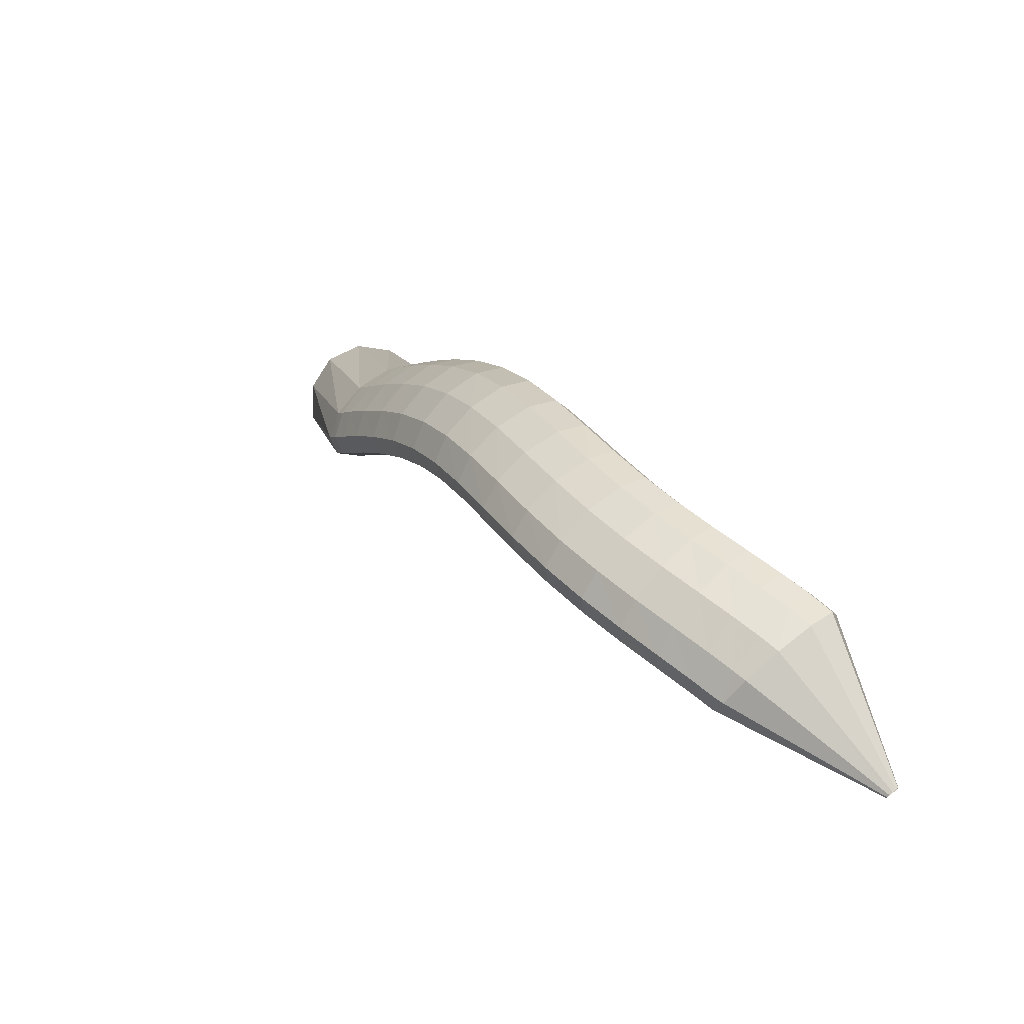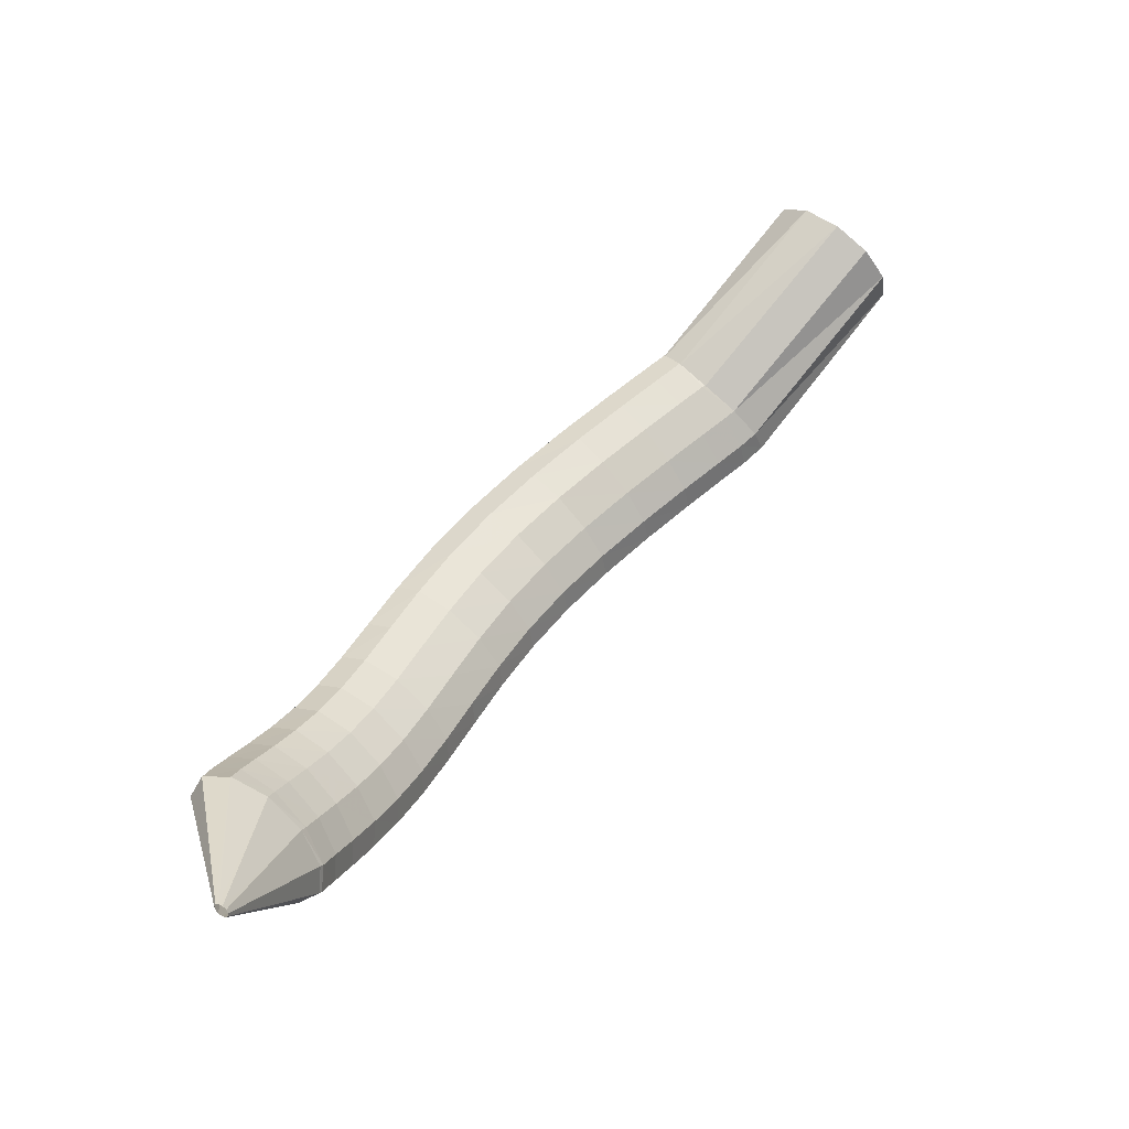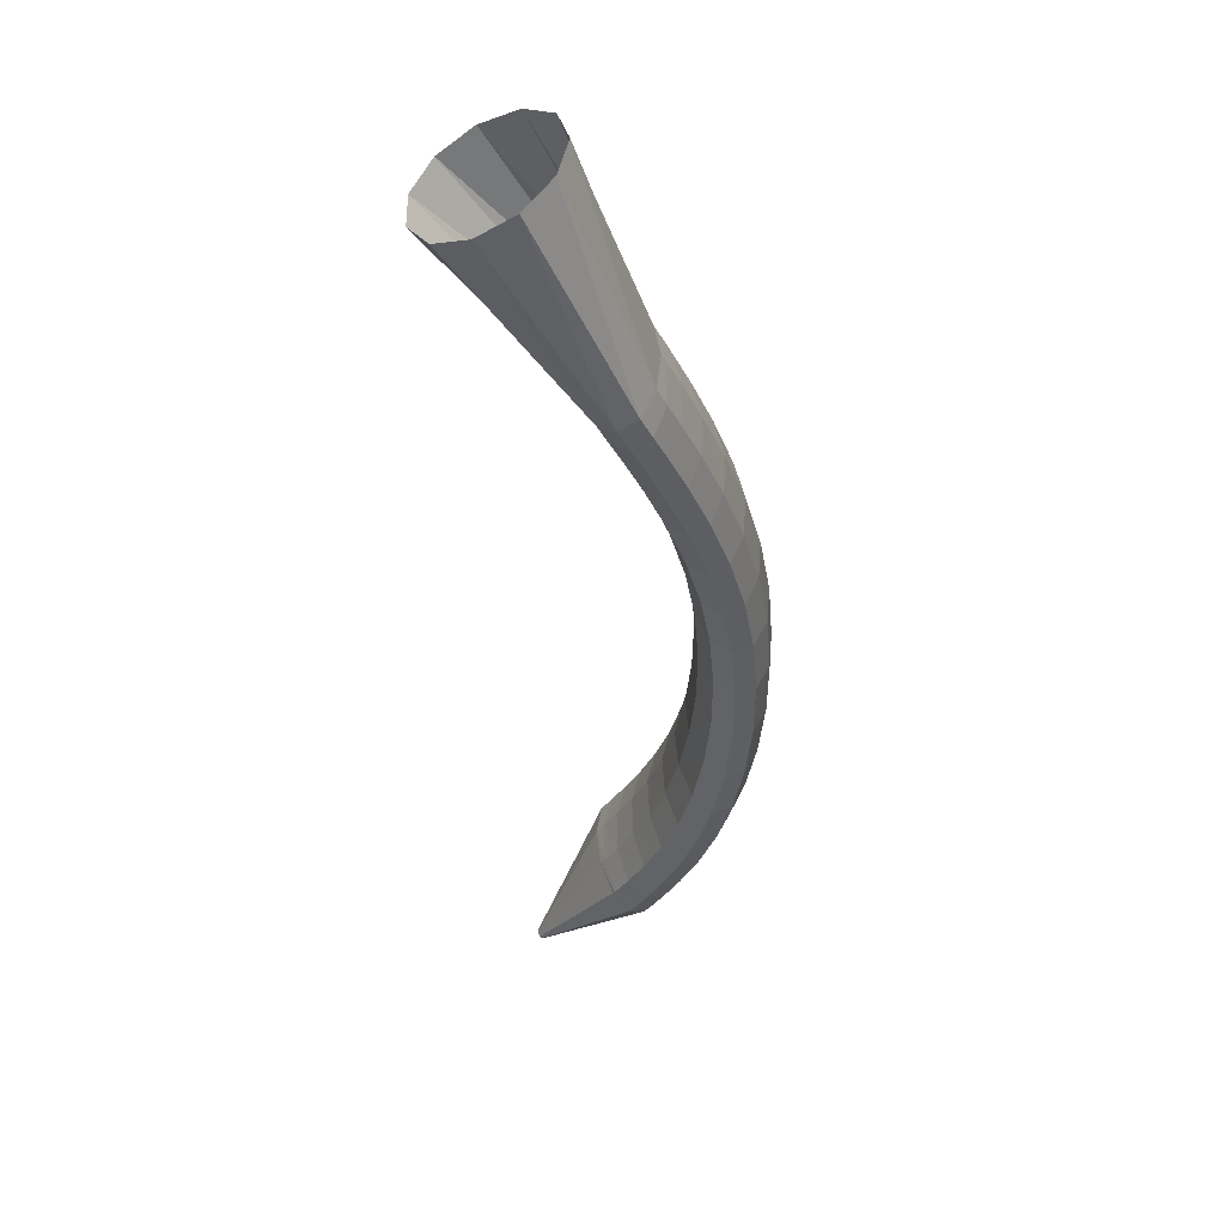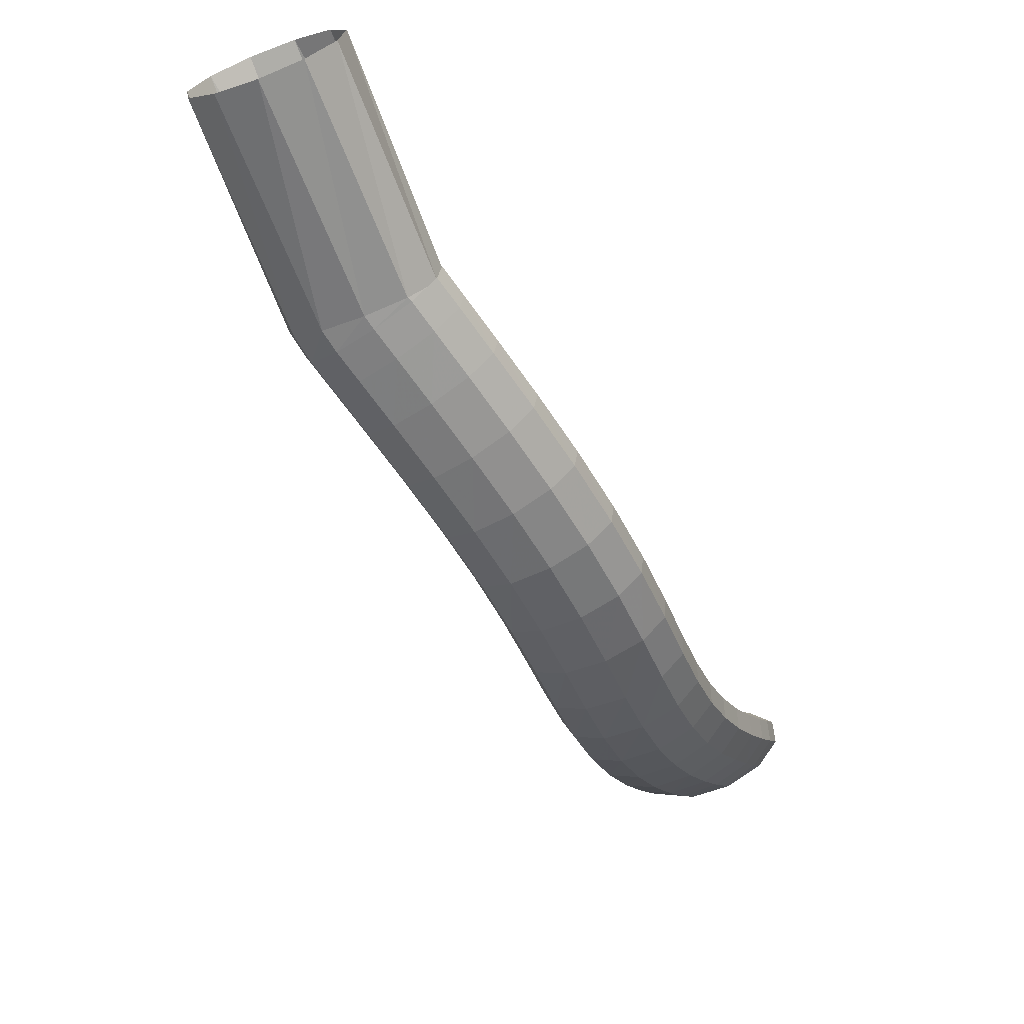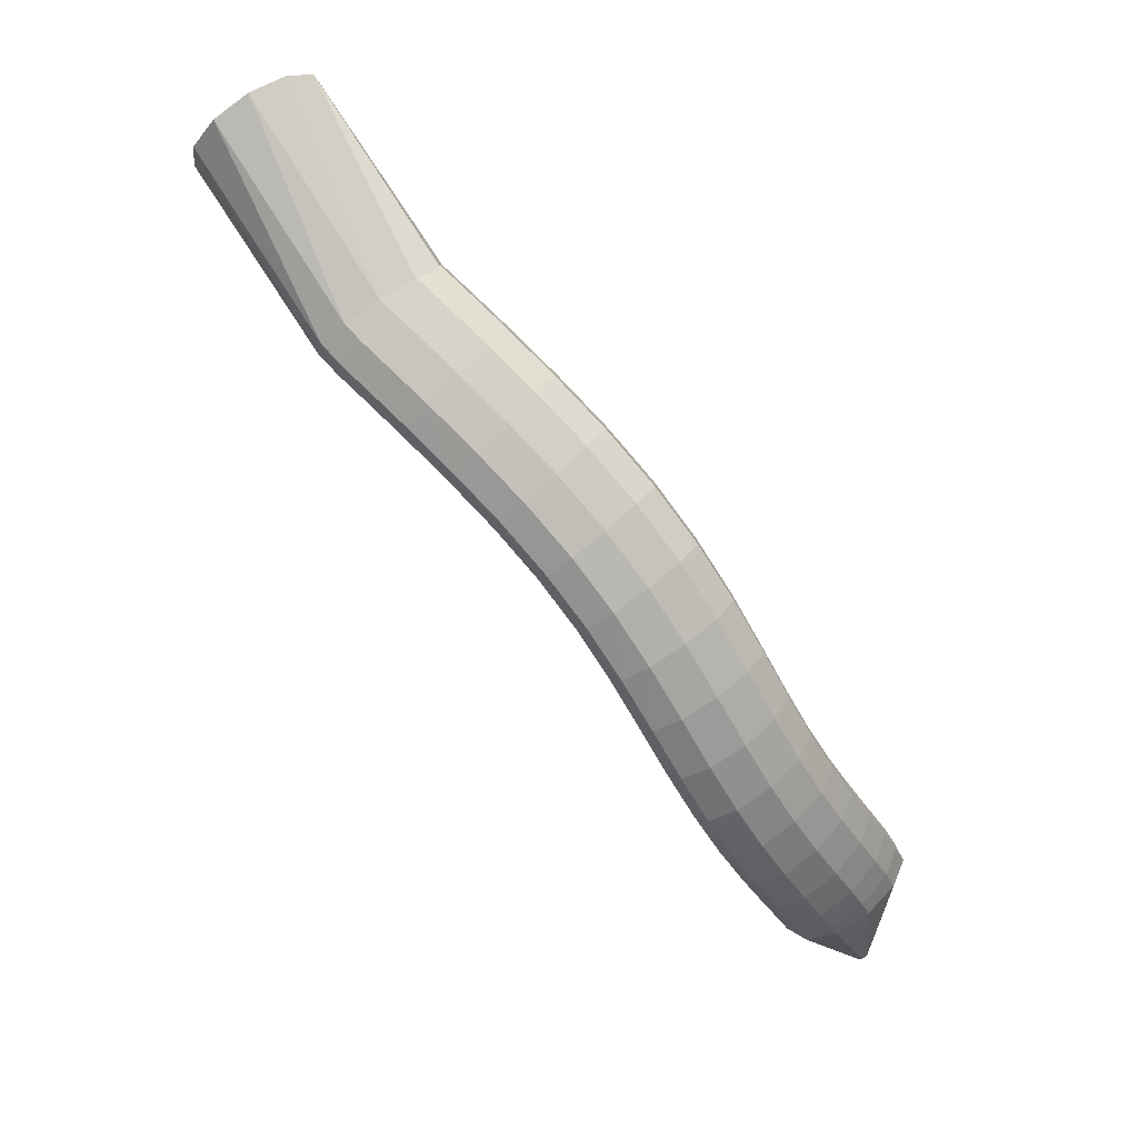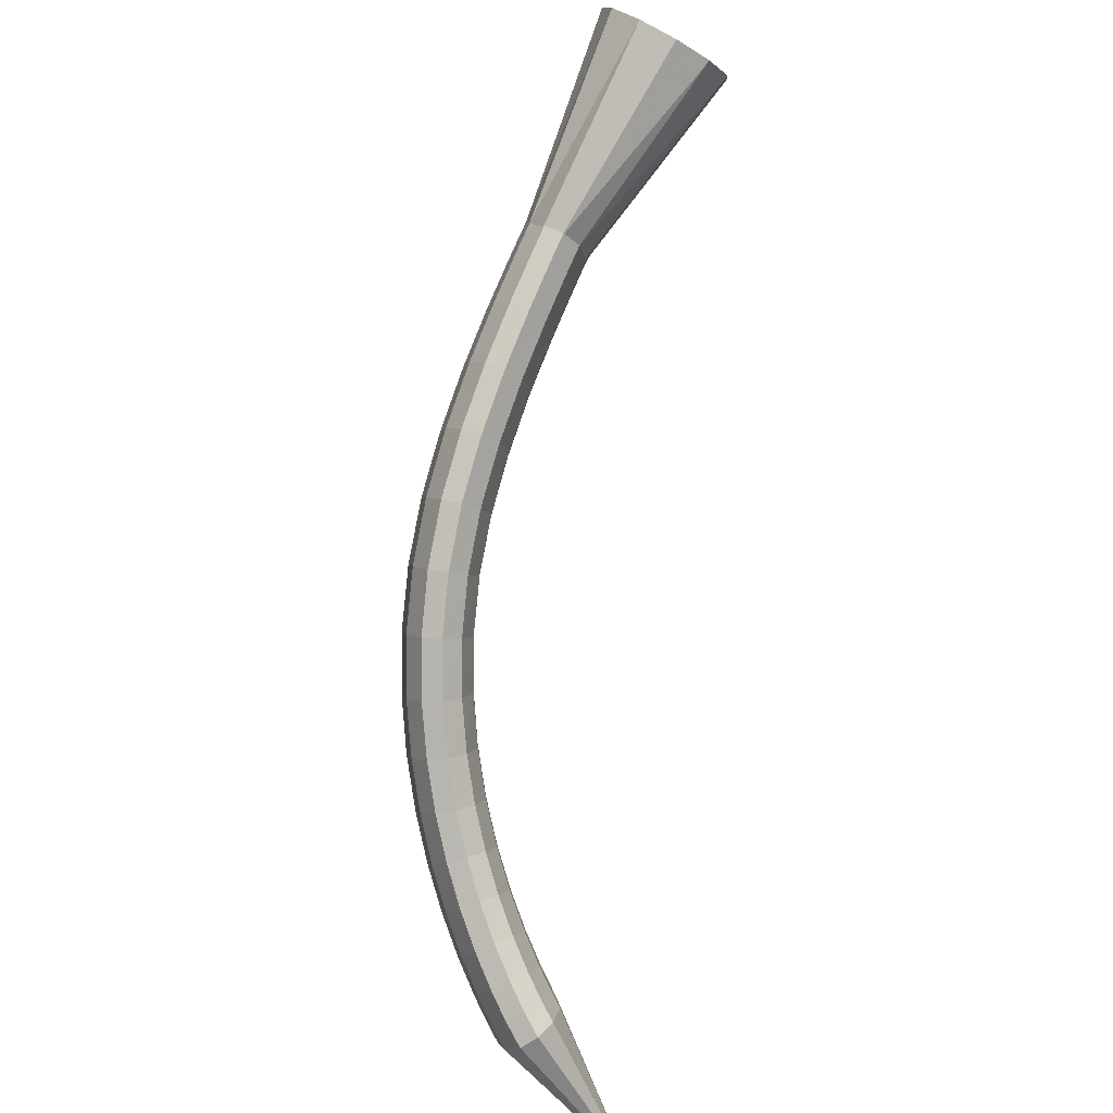
<metadata>
{"format":"obj","ext":"obj","renderer":"f3d","projection":"perspective","resolution":1024,"background":"white","views":[{"elev":-44.8,"azim":-139.1,"up":"+Y"},{"elev":-31.8,"azim":-18.3,"up":"+Y"},{"elev":16.6,"azim":99.6,"up":"+Y"},{"elev":-45.0,"azim":168.9,"up":"+Z"},{"elev":13.1,"azim":174.9,"up":"+Y"},{"elev":34.5,"azim":-77.8,"up":"+Y"}]}
</metadata>
<code>
g tube1
v 105.5 106.2 128.3
v 105.3 106.4 128.4
v 105.3 106.5 128.5
v 105.3 106.6 128.6
v 105.5 106.6 128.7
v 105.7 106.5 128.7
v 105.9 106.4 128.6
v 106.1 106.2 128.5
v 106.1 106.1 128.4
v 106 106.1 128.3
v 105.8 106.1 128.2
v 105.5 106.2 128.3
v 107.3 113.1 119.8
v 105.3 114.7 120.7
v 104.4 116.2 122
v 104.8 117 123.1
v 106.4 116.9 123.7
v 108.7 116 123.7
v 111 114.5 123
v 112.5 112.9 121.9
v 112.7 111.7 120.6
v 111.7 111.3 119.7
v 109.7 111.8 119.4
v 107.3 113.1 119.8
v 107.9 114.1 118.9
v 106.1 116 119.6
v 105.3 117.6 120.8
v 105.6 118.3 121.9
v 107.1 118 122.8
v 109.2 116.7 123.1
v 111.3 114.9 122.7
v 112.7 113 121.7
v 112.9 111.8 120.5
v 112 111.6 119.4
v 110.1 112.4 118.8
v 107.9 114.1 118.9
v 109 115.5 117.7
v 107.2 117.5 118.4
v 106.3 119 119.6
v 106.7 119.7 120.8
v 108.1 119.4 121.7
v 110.2 118 122
v 112.3 116.2 121.6
v 113.6 114.4 120.6
v 113.9 113.2 119.3
v 113 113 118.2
v 111.2 113.9 117.6
v 109 115.5 117.7
v 110.4 117.5 116.2
v 108.6 119.4 117
v 107.7 120.9 118.2
v 108 121.5 119.4
v 109.4 121.1 120.4
v 111.5 119.8 120.6
v 113.6 117.9 120.2
v 115 116.1 119.2
v 115.3 115 117.9
v 114.4 114.9 116.8
v 112.6 115.8 116.2
v 110.4 117.5 116.2
v 112.1 119.7 114.7
v 110.3 121.6 115.5
v 109.3 123 116.8
v 109.6 123.6 118.1
v 111 123.2 119
v 113.1 121.8 119.3
v 115.2 120 118.8
v 116.6 118.3 117.7
v 117 117.2 116.4
v 116.1 117.2 115.2
v 114.3 118.1 114.6
v 112.1 119.7 114.7
v 113.9 122.3 113.3
v 112 124.1 114.2
v 111 125.4 115.5
v 111.2 125.9 116.8
v 112.6 125.4 117.8
v 114.7 124.1 118
v 116.9 122.4 117.5
v 118.4 120.8 116.3
v 118.8 119.8 115
v 118 119.8 113.8
v 116.2 120.7 113.2
v 113.9 122.3 113.3
v 115.8 125.2 112.1
v 113.8 126.8 113
v 112.7 128 114.4
v 112.9 128.4 115.8
v 114.2 127.9 116.7
v 116.4 126.7 116.9
v 118.6 125.1 116.3
v 120.3 123.6 115.1
v 120.7 122.8 113.7
v 119.9 122.8 112.5
v 118.1 123.8 111.9
v 115.8 125.2 112.1
v 117.8 128.5 111
v 115.7 130 112
v 114.5 131 113.4
v 114.6 131.3 114.8
v 115.9 130.8 115.8
v 118.1 129.6 116
v 120.4 128.1 115.4
v 122.1 126.8 114.1
v 122.7 126.1 112.7
v 121.9 126.2 111.4
v 120.1 127.1 110.8
v 117.8 128.5 111
v 119.8 132 110.3
v 117.6 133.4 111.2
v 116.4 134.4 112.7
v 116.4 134.6 114.1
v 117.7 134 115.1
v 119.9 132.8 115.3
v 122.2 131.4 114.7
v 124 130.1 113.4
v 124.6 129.5 111.9
v 123.9 129.7 110.7
v 122.1 130.7 110.1
v 119.8 132 110.3
v 122 135.8 109.8
v 119.8 137.2 110.8
v 118.5 138 112.2
v 118.5 138.2 113.6
v 119.7 137.5 114.7
v 121.8 136.2 114.9
v 124.2 134.7 114.3
v 126 133.6 113.1
v 126.7 133 111.6
v 126 133.3 110.3
v 124.3 134.3 109.7
v 122 135.8 109.8
v 124.4 139.6 109.8
v 122.3 141 110.7
v 120.9 141.9 112.1
v 120.8 141.9 113.6
v 122 141.1 114.6
v 124 139.7 114.8
v 126.3 138.1 114.3
v 128.1 136.9 113
v 128.9 136.4 111.6
v 128.3 136.9 110.3
v 126.7 138 109.6
v 124.4 139.6 109.8
v 127.1 143.3 110.1
v 125.1 144.8 111
v 123.7 145.7 112.4
v 123.6 145.6 113.9
v 124.6 144.7 114.9
v 126.5 143.1 115.1
v 128.7 141.4 114.6
v 130.5 140.2 113.3
v 131.3 139.8 111.8
v 130.8 140.3 110.6
v 129.3 141.6 109.9
v 127.1 143.3 110.1
v 130.2 146.8 110.7
v 128.2 148.4 111.7
v 126.8 149.3 113.1
v 126.6 149.2 114.5
v 127.6 148.1 115.5
v 129.4 146.4 115.7
v 131.5 144.7 115.1
v 133.2 143.4 113.9
v 134 143 112.4
v 133.7 143.6 111.2
v 132.2 145 110.5
v 130.2 146.8 110.7
v 133.3 150.2 111.6
v 131.4 151.8 112.6
v 130.1 152.7 114
v 129.8 152.5 115.4
v 130.7 151.4 116.4
v 132.4 149.6 116.6
v 134.5 147.8 116
v 136.2 146.5 114.7
v 137 146.1 113.2
v 136.7 146.8 112
v 135.3 148.3 111.4
v 133.3 150.2 111.6
v 136.3 153.1 112.6
v 134.4 154.8 113.6
v 133.1 155.6 115
v 132.8 155.5 116.4
v 133.6 154.3 117.3
v 135.3 152.4 117.5
v 137.3 150.6 116.9
v 139 149.3 115.6
v 139.9 148.9 114.1
v 139.6 149.6 112.9
v 138.3 151.2 112.3
v 136.3 153.1 112.6
v 138.8 155.5 113.4
v 136.9 157.1 114.4
v 135.6 158 115.9
v 135.3 157.8 117.3
v 136.1 156.6 118.2
v 137.8 154.7 118.4
v 139.7 152.8 117.7
v 141.4 151.5 116.4
v 142.3 151.2 115
v 142 151.9 113.7
v 140.7 153.5 113.2
v 138.8 155.5 113.4
v 140.4 157 114
v 138.5 158.6 115
v 137.2 159.5 116.5
v 136.9 159.3 117.9
v 137.7 158 118.8
v 139.3 156.2 118.9
v 141.3 154.3 118.3
v 143 153 117
v 143.9 152.7 115.5
v 143.6 153.4 114.3
v 142.3 155 113.8
v 140.4 157 114
v 141.1 157.6 114.3
v 138.8 158.8 115.1
v 137.1 159.3 116.3
v 136.7 158.9 117.7
v 137.6 157.8 118.7
v 139.6 156.3 119
v 142 154.9 118.5
v 144 154 117.4
v 145.1 154 116.1
v 144.9 154.7 114.9
v 143.4 156.1 114.2
v 141.1 157.6 114.3
v 149.1 170.3 117.9
v 146.8 171.3 119.1
v 145 171.4 121.3
v 144.5 170.4 123.9
v 145.3 168.8 126
v 147.2 167 127
v 149.6 165.6 126.6
v 151.8 165.1 124.8
v 152.9 165.5 122.3
v 152.8 166.9 119.9
v 151.4 168.7 118.2
v 149.1 170.3 117.9
f 1 2 14
f 14 13 1
f 2 3 15
f 15 14 2
f 3 4 16
f 16 15 3
f 4 5 17
f 17 16 4
f 5 6 18
f 18 17 5
f 6 7 19
f 19 18 6
f 7 8 20
f 20 19 7
f 8 9 21
f 21 20 8
f 9 10 22
f 22 21 9
f 10 11 23
f 23 22 10
f 11 12 24
f 24 23 11
f 13 14 26
f 26 25 13
f 14 15 27
f 27 26 14
f 15 16 28
f 28 27 15
f 16 17 29
f 29 28 16
f 17 18 30
f 30 29 17
f 18 19 31
f 31 30 18
f 19 20 32
f 32 31 19
f 20 21 33
f 33 32 20
f 21 22 34
f 34 33 21
f 22 23 35
f 35 34 22
f 23 24 36
f 36 35 23
f 25 26 38
f 38 37 25
f 26 27 39
f 39 38 26
f 27 28 40
f 40 39 27
f 28 29 41
f 41 40 28
f 29 30 42
f 42 41 29
f 30 31 43
f 43 42 30
f 31 32 44
f 44 43 31
f 32 33 45
f 45 44 32
f 33 34 46
f 46 45 33
f 34 35 47
f 47 46 34
f 35 36 48
f 48 47 35
f 37 38 50
f 50 49 37
f 38 39 51
f 51 50 38
f 39 40 52
f 52 51 39
f 40 41 53
f 53 52 40
f 41 42 54
f 54 53 41
f 42 43 55
f 55 54 42
f 43 44 56
f 56 55 43
f 44 45 57
f 57 56 44
f 45 46 58
f 58 57 45
f 46 47 59
f 59 58 46
f 47 48 60
f 60 59 47
f 49 50 62
f 62 61 49
f 50 51 63
f 63 62 50
f 51 52 64
f 64 63 51
f 52 53 65
f 65 64 52
f 53 54 66
f 66 65 53
f 54 55 67
f 67 66 54
f 55 56 68
f 68 67 55
f 56 57 69
f 69 68 56
f 57 58 70
f 70 69 57
f 58 59 71
f 71 70 58
f 59 60 72
f 72 71 59
f 61 62 74
f 74 73 61
f 62 63 75
f 75 74 62
f 63 64 76
f 76 75 63
f 64 65 77
f 77 76 64
f 65 66 78
f 78 77 65
f 66 67 79
f 79 78 66
f 67 68 80
f 80 79 67
f 68 69 81
f 81 80 68
f 69 70 82
f 82 81 69
f 70 71 83
f 83 82 70
f 71 72 84
f 84 83 71
f 73 74 86
f 86 85 73
f 74 75 87
f 87 86 74
f 75 76 88
f 88 87 75
f 76 77 89
f 89 88 76
f 77 78 90
f 90 89 77
f 78 79 91
f 91 90 78
f 79 80 92
f 92 91 79
f 80 81 93
f 93 92 80
f 81 82 94
f 94 93 81
f 82 83 95
f 95 94 82
f 83 84 96
f 96 95 83
f 85 86 98
f 98 97 85
f 86 87 99
f 99 98 86
f 87 88 100
f 100 99 87
f 88 89 101
f 101 100 88
f 89 90 102
f 102 101 89
f 90 91 103
f 103 102 90
f 91 92 104
f 104 103 91
f 92 93 105
f 105 104 92
f 93 94 106
f 106 105 93
f 94 95 107
f 107 106 94
f 95 96 108
f 108 107 95
f 97 98 110
f 110 109 97
f 98 99 111
f 111 110 98
f 99 100 112
f 112 111 99
f 100 101 113
f 113 112 100
f 101 102 114
f 114 113 101
f 102 103 115
f 115 114 102
f 103 104 116
f 116 115 103
f 104 105 117
f 117 116 104
f 105 106 118
f 118 117 105
f 106 107 119
f 119 118 106
f 107 108 120
f 120 119 107
f 109 110 122
f 122 121 109
f 110 111 123
f 123 122 110
f 111 112 124
f 124 123 111
f 112 113 125
f 125 124 112
f 113 114 126
f 126 125 113
f 114 115 127
f 127 126 114
f 115 116 128
f 128 127 115
f 116 117 129
f 129 128 116
f 117 118 130
f 130 129 117
f 118 119 131
f 131 130 118
f 119 120 132
f 132 131 119
f 121 122 134
f 134 133 121
f 122 123 135
f 135 134 122
f 123 124 136
f 136 135 123
f 124 125 137
f 137 136 124
f 125 126 138
f 138 137 125
f 126 127 139
f 139 138 126
f 127 128 140
f 140 139 127
f 128 129 141
f 141 140 128
f 129 130 142
f 142 141 129
f 130 131 143
f 143 142 130
f 131 132 144
f 144 143 131
f 133 134 146
f 146 145 133
f 134 135 147
f 147 146 134
f 135 136 148
f 148 147 135
f 136 137 149
f 149 148 136
f 137 138 150
f 150 149 137
f 138 139 151
f 151 150 138
f 139 140 152
f 152 151 139
f 140 141 153
f 153 152 140
f 141 142 154
f 154 153 141
f 142 143 155
f 155 154 142
f 143 144 156
f 156 155 143
f 145 146 158
f 158 157 145
f 146 147 159
f 159 158 146
f 147 148 160
f 160 159 147
f 148 149 161
f 161 160 148
f 149 150 162
f 162 161 149
f 150 151 163
f 163 162 150
f 151 152 164
f 164 163 151
f 152 153 165
f 165 164 152
f 153 154 166
f 166 165 153
f 154 155 167
f 167 166 154
f 155 156 168
f 168 167 155
f 157 158 170
f 170 169 157
f 158 159 171
f 171 170 158
f 159 160 172
f 172 171 159
f 160 161 173
f 173 172 160
f 161 162 174
f 174 173 161
f 162 163 175
f 175 174 162
f 163 164 176
f 176 175 163
f 164 165 177
f 177 176 164
f 165 166 178
f 178 177 165
f 166 167 179
f 179 178 166
f 167 168 180
f 180 179 167
f 169 170 182
f 182 181 169
f 170 171 183
f 183 182 170
f 171 172 184
f 184 183 171
f 172 173 185
f 185 184 172
f 173 174 186
f 186 185 173
f 174 175 187
f 187 186 174
f 175 176 188
f 188 187 175
f 176 177 189
f 189 188 176
f 177 178 190
f 190 189 177
f 178 179 191
f 191 190 178
f 179 180 192
f 192 191 179
f 181 182 194
f 194 193 181
f 182 183 195
f 195 194 182
f 183 184 196
f 196 195 183
f 184 185 197
f 197 196 184
f 185 186 198
f 198 197 185
f 186 187 199
f 199 198 186
f 187 188 200
f 200 199 187
f 188 189 201
f 201 200 188
f 189 190 202
f 202 201 189
f 190 191 203
f 203 202 190
f 191 192 204
f 204 203 191
f 193 194 206
f 206 205 193
f 194 195 207
f 207 206 194
f 195 196 208
f 208 207 195
f 196 197 209
f 209 208 196
f 197 198 210
f 210 209 197
f 198 199 211
f 211 210 198
f 199 200 212
f 212 211 199
f 200 201 213
f 213 212 200
f 201 202 214
f 214 213 201
f 202 203 215
f 215 214 202
f 203 204 216
f 216 215 203
f 205 206 218
f 218 217 205
f 206 207 219
f 219 218 206
f 207 208 220
f 220 219 207
f 208 209 221
f 221 220 208
f 209 210 222
f 222 221 209
f 210 211 223
f 223 222 210
f 211 212 224
f 224 223 211
f 212 213 225
f 225 224 212
f 213 214 226
f 226 225 213
f 214 215 227
f 227 226 214
f 215 216 228
f 228 227 215
f 217 218 230
f 230 229 217
f 218 219 231
f 231 230 218
f 219 220 232
f 232 231 219
f 220 221 233
f 233 232 220
f 221 222 234
f 234 233 221
f 222 223 235
f 235 234 222
f 223 224 236
f 236 235 223
f 224 225 237
f 237 236 224
f 225 226 238
f 238 237 225
f 226 227 239
f 239 238 226
f 227 228 240
f 240 239 227
g

</code>
